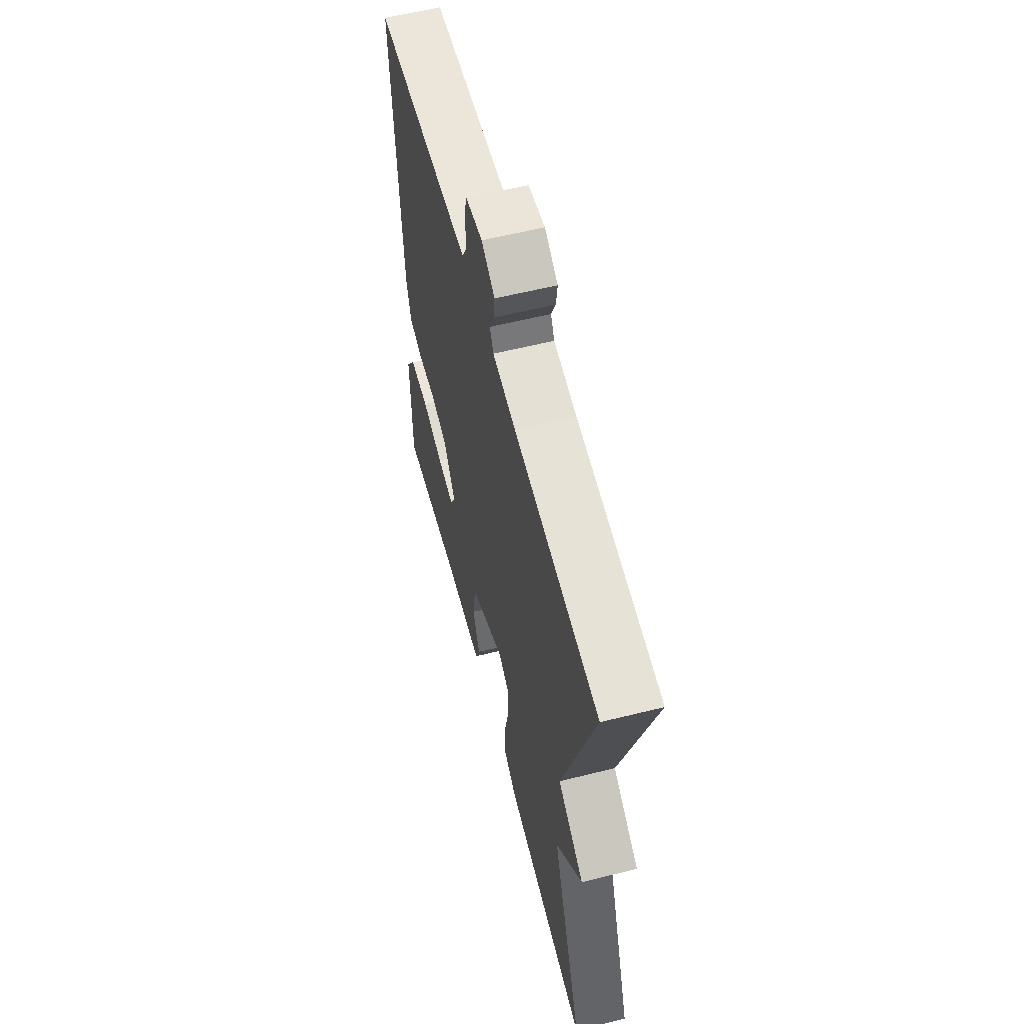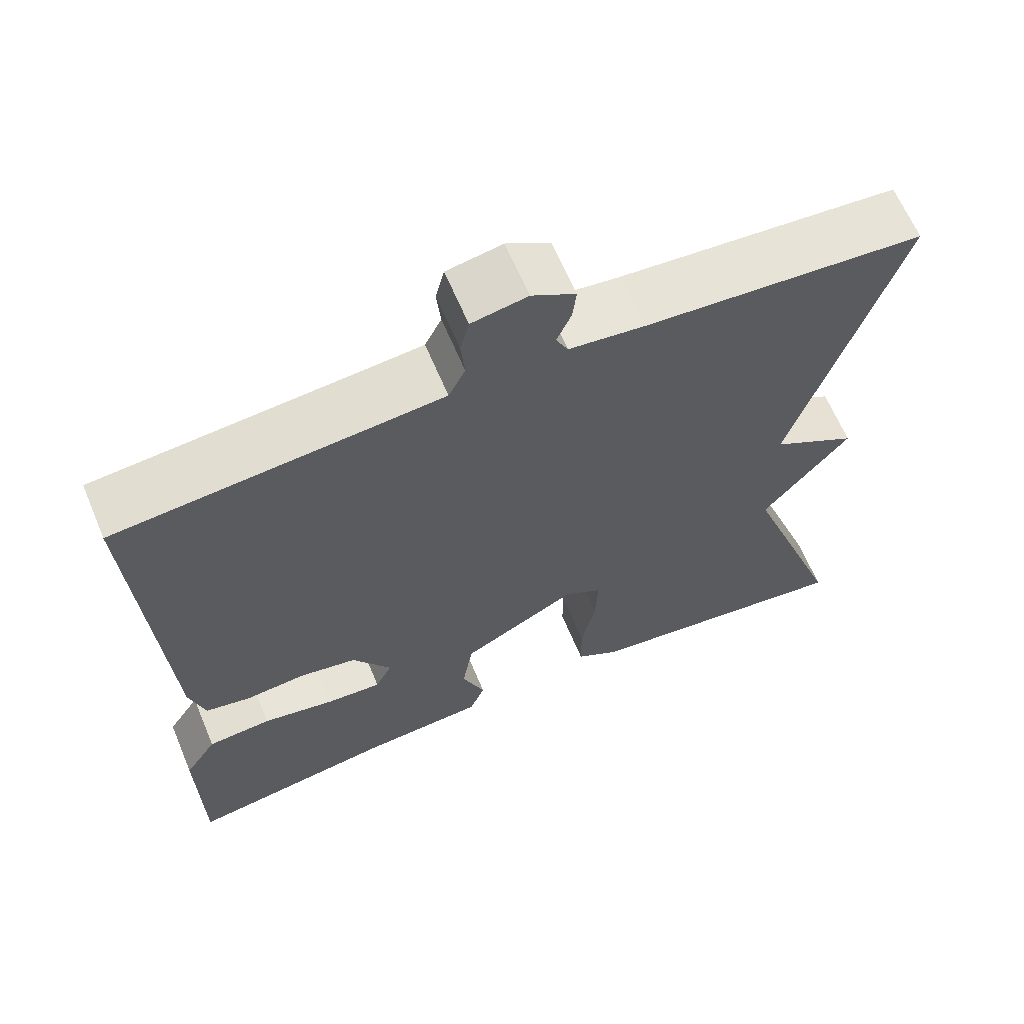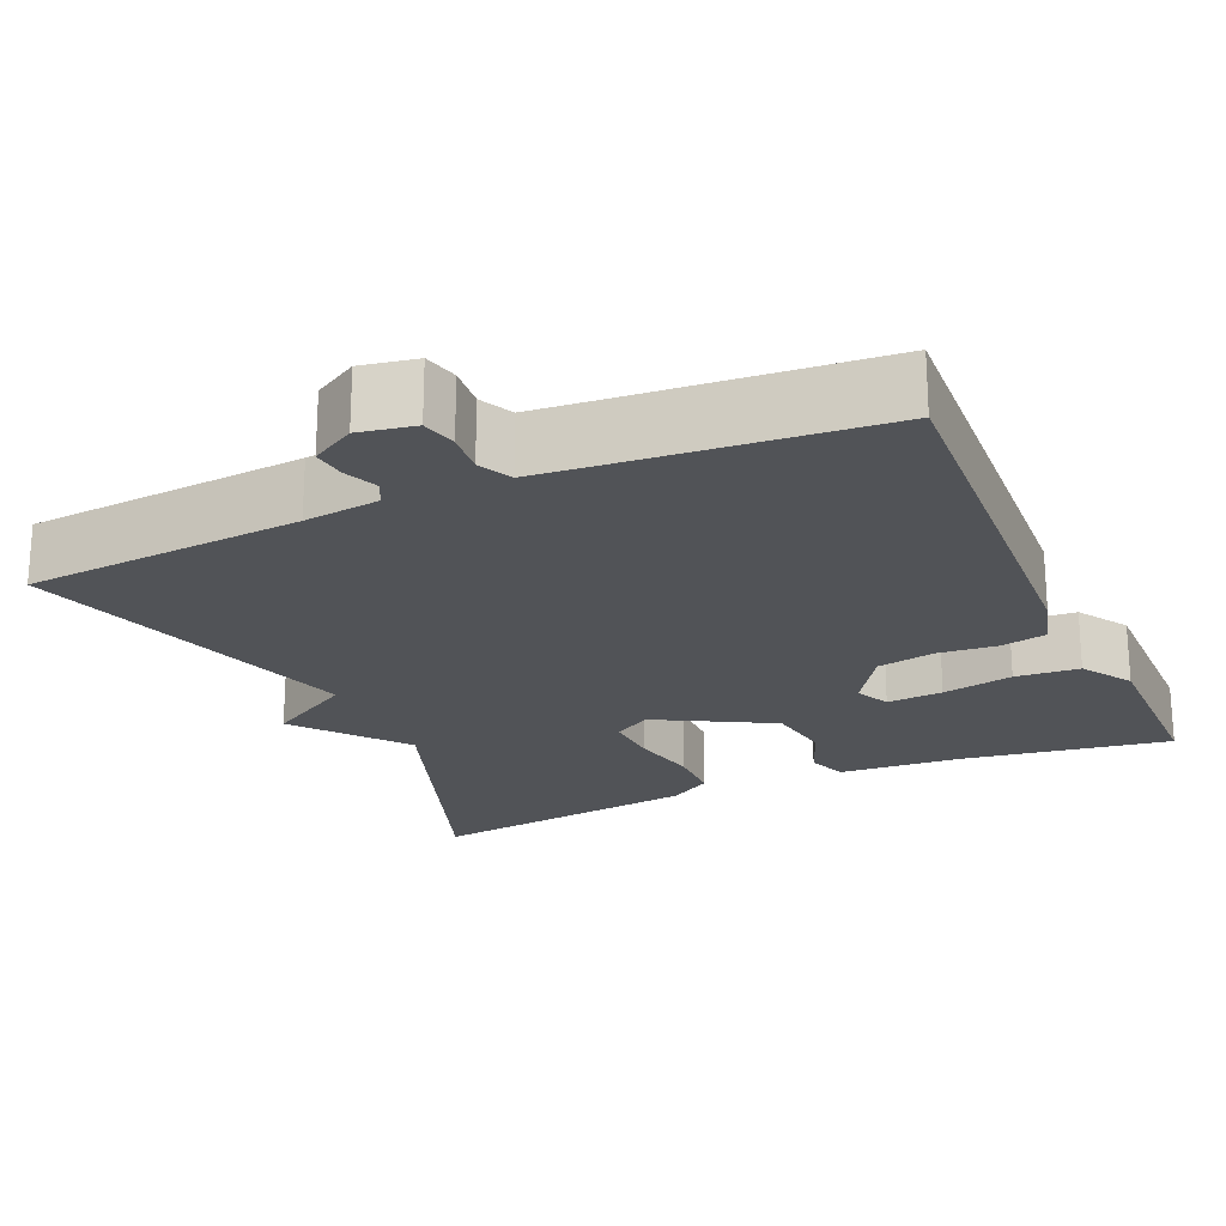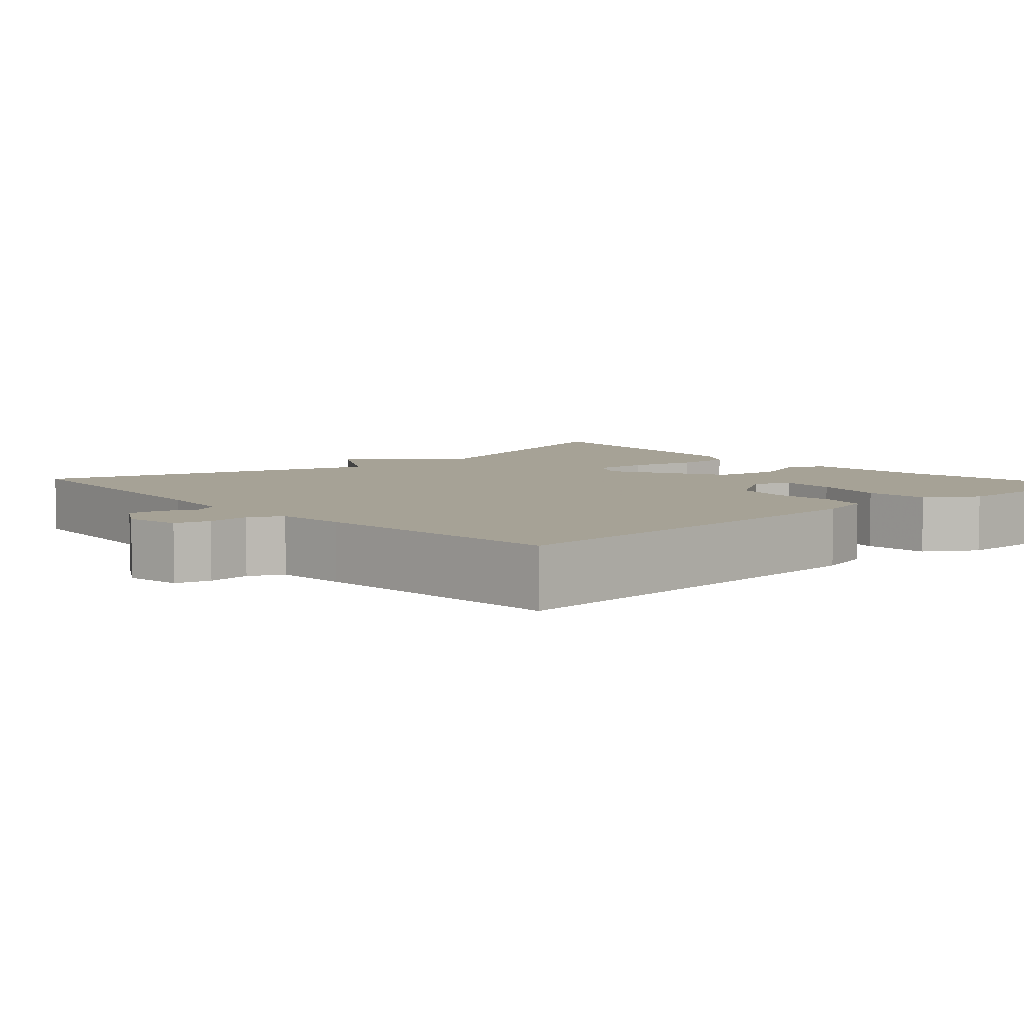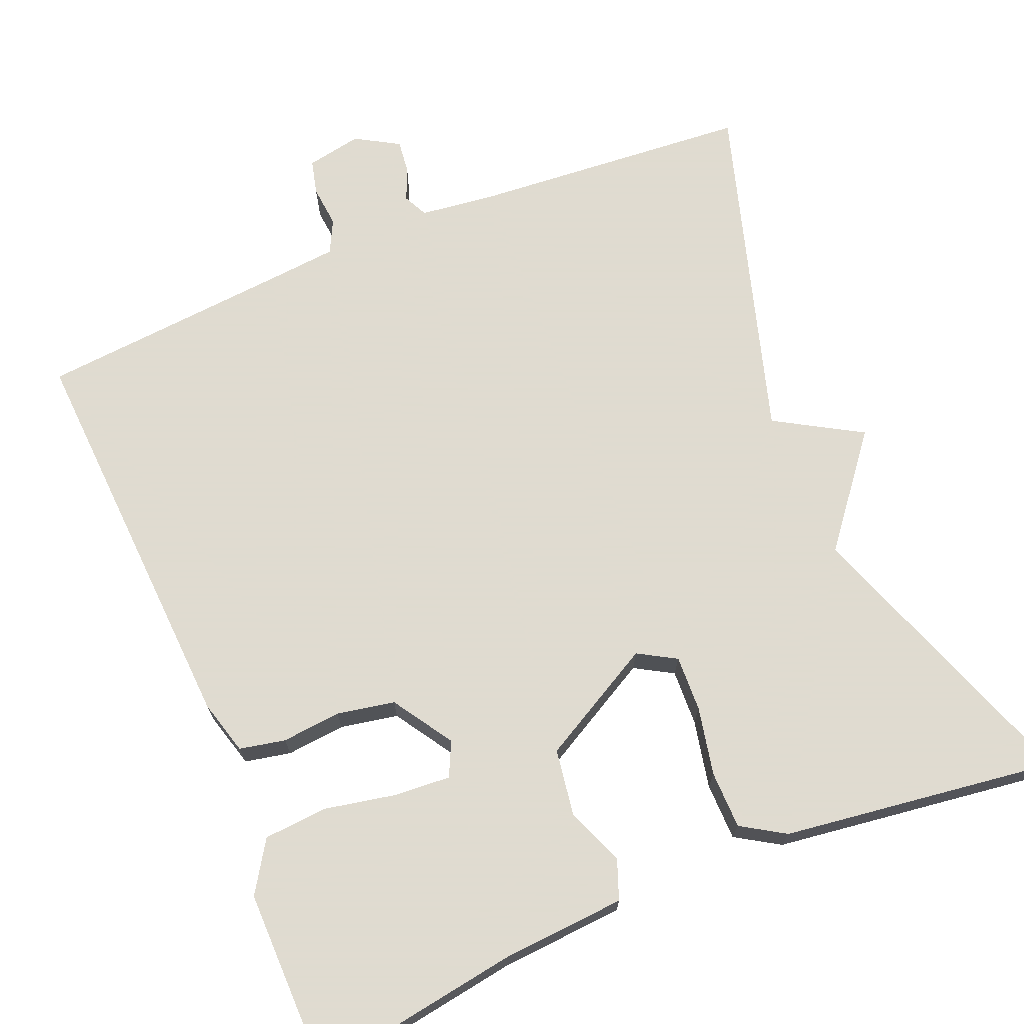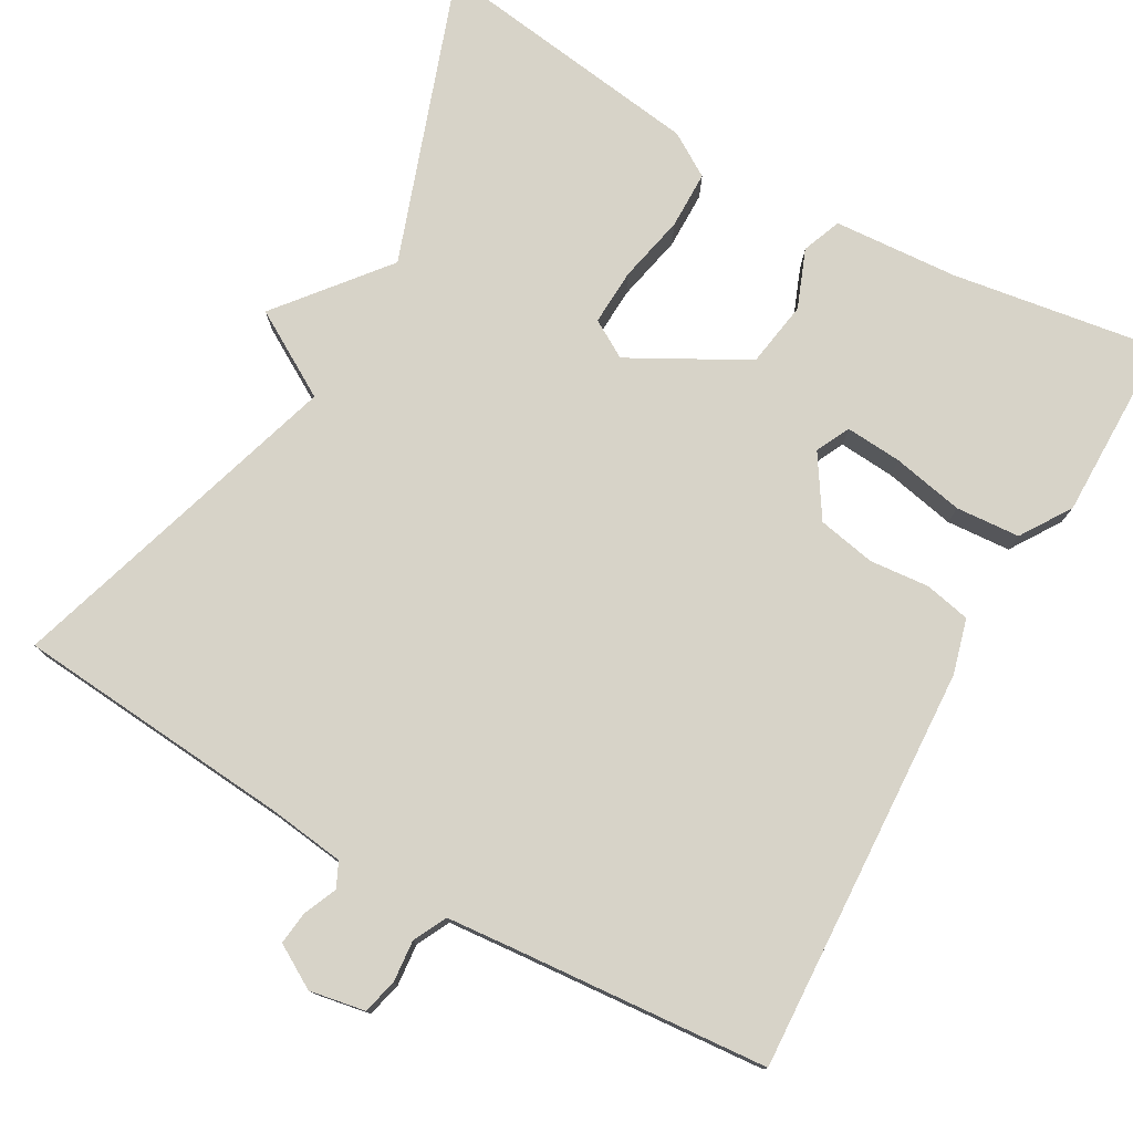
<metadata>
{"format":"obj","ext":"obj","renderer":"f3d","projection":"perspective","resolution":1024,"background":"white","views":[{"elev":59.3,"azim":-104.4,"up":"+Z"},{"elev":64.5,"azim":157.2,"up":"+Z"},{"elev":-21.8,"azim":23.9,"up":"+Y"},{"elev":6.3,"azim":48.3,"up":"+Y"},{"elev":70.2,"azim":157.4,"up":"+Y"},{"elev":77.0,"azim":29.7,"up":"+Y"}]}
</metadata>
<code>
v -0.5 0.07 -0.5
v -0.369 0.07 -0.132
v -0.478 0.07 0.004
v -0.369 0.07 0.068
v -0.5 0.07 0.5
v -0.148 0.07 0.528
v -0.052 0.07 0.54
v -0.037 0.07 0.571
v -0.055 0.07 0.613
v -0.06 0.07 0.655
v -0.005 0.07 0.687
v 0.065 0.07 0.674
v 0.076 0.07 0.63
v 0.071 0.07 0.577
v 0.092 0.07 0.535
v 0.18 0.07 0.527
v 0.5 0.07 0.5
v 0.472 0.07 -0.013
v 0.453 0.07 -0.082
v 0.395 0.07 -0.094
v 0.32 0.07 -0.087
v 0.247 0.07 -0.101
v 0.198 0.07 -0.177
v 0.219 0.07 -0.22
v 0.29 0.07 -0.215
v 0.38 0.07 -0.197
v 0.461 0.07 -0.203
v 0.502 0.07 -0.267
v 0.5 0.07 -0.5
v 0.238 0.07 -0.459
v 0.081 0.07 -0.448
v 0.062 0.07 -0.398
v 0.091 0.07 -0.325
v 0.078 0.07 -0.241
v -0.068 0.07 -0.161
v -0.116 0.07 -0.189
v -0.113 0.07 -0.26
v -0.095 0.07 -0.346
v -0.096 0.07 -0.419
v -0.151 0.07 -0.453
v -0.5 0 -0.5
v -0.369 0 -0.132
v -0.478 0 0.004
v -0.369 0 0.068
v -0.5 0 0.5
v -0.148 0 0.528
v -0.052 0 0.54
v -0.037 0 0.571
v -0.055 0 0.613
v -0.06 0 0.655
v -0.005 0 0.687
v 0.065 0 0.674
v 0.076 0 0.63
v 0.071 0 0.577
v 0.092 0 0.535
v 0.18 0 0.527
v 0.5 0 0.5
v 0.472 0 -0.013
v 0.453 0 -0.082
v 0.395 0 -0.094
v 0.32 0 -0.087
v 0.247 0 -0.101
v 0.198 0 -0.177
v 0.219 0 -0.22
v 0.29 0 -0.215
v 0.38 0 -0.197
v 0.461 0 -0.203
v 0.502 0 -0.267
v 0.5 0 -0.5
v 0.238 0 -0.459
v 0.081 0 -0.448
v 0.062 0 -0.398
v 0.091 0 -0.325
v 0.078 0 -0.241
v -0.068 0 -0.161
v -0.116 0 -0.189
v -0.113 0 -0.26
v -0.095 0 -0.346
v -0.096 0 -0.419
v -0.151 0 -0.453
f 40 1 2
f 39 40 2
f 38 39 2
f 37 38 2
f 2 3 4
f 37 2 4
f 36 37 4
f 4 5 6
f 36 4 6
f 35 36 6
f 34 35 6 7
f 30 31 32 33
f 29 30 33
f 28 29 33
f 27 28 33
f 26 27 33
f 25 26 33
f 24 25 33 34
f 23 24 34
f 34 7 8
f 23 34 8
f 22 23 8
f 19 20 21
f 18 19 21
f 17 18 21
f 16 17 21
f 15 16 21 22
f 14 15 22 8
f 12 13 14
f 11 12 14
f 10 11 14
f 9 10 14
f 8 9 14
f 42 41 80
f 42 80 79
f 42 79 78
f 42 78 77
f 44 43 42
f 44 42 77
f 44 77 76
f 46 45 44
f 46 44 76
f 46 76 75
f 47 46 75 74
f 73 72 71 70
f 73 70 69
f 73 69 68
f 73 68 67
f 73 67 66
f 73 66 65
f 74 73 65 64
f 74 64 63
f 48 47 74
f 48 74 63
f 48 63 62
f 61 60 59
f 61 59 58
f 61 58 57
f 61 57 56
f 62 61 56 55
f 48 62 55 54
f 54 53 52
f 54 52 51
f 54 51 50
f 54 50 49
f 54 49 48
f 1 41 42 2
f 2 42 43 3
f 3 43 44 4
f 4 44 45 5
f 5 45 46 6
f 6 46 47 7
f 7 47 48 8
f 8 48 49 9
f 9 49 50 10
f 10 50 51 11
f 11 51 52 12
f 12 52 53 13
f 13 53 54 14
f 14 54 55 15
f 15 55 56 16
f 16 56 57 17
f 17 57 58 18
f 18 58 59 19
f 19 59 60 20
f 20 60 61 21
f 21 61 62 22
f 22 62 63 23
f 23 63 64 24
f 24 64 65 25
f 25 65 66 26
f 26 66 67 27
f 27 67 68 28
f 28 68 69 29
f 29 69 70 30
f 30 70 71 31
f 31 71 72 32
f 32 72 73 33
f 33 73 74 34
f 34 74 75 35
f 35 75 76 36
f 36 76 77 37
f 37 77 78 38
f 38 78 79 39
f 39 79 80 40
f 40 80 41 1

</code>
